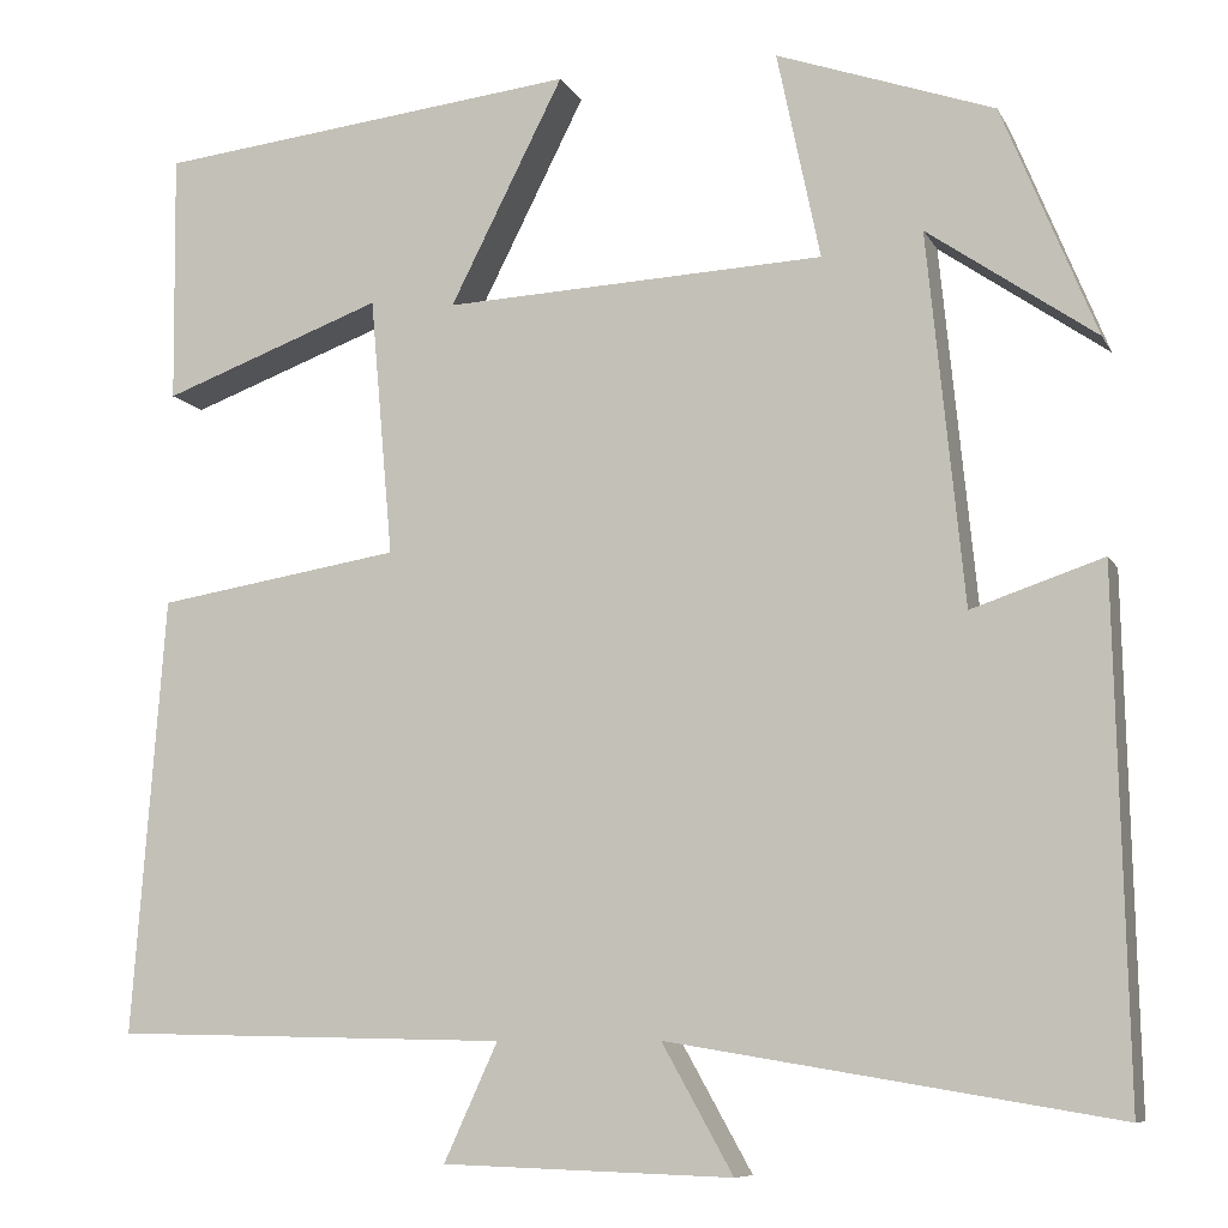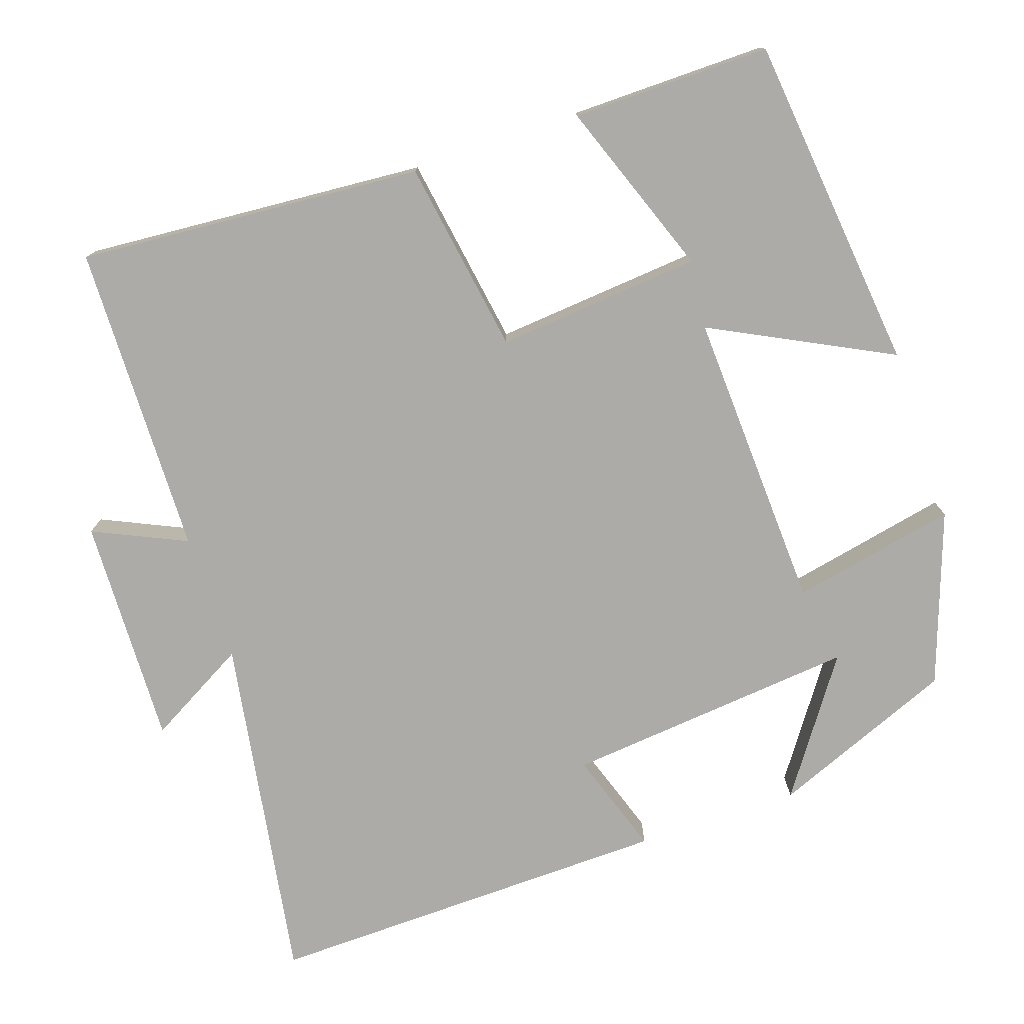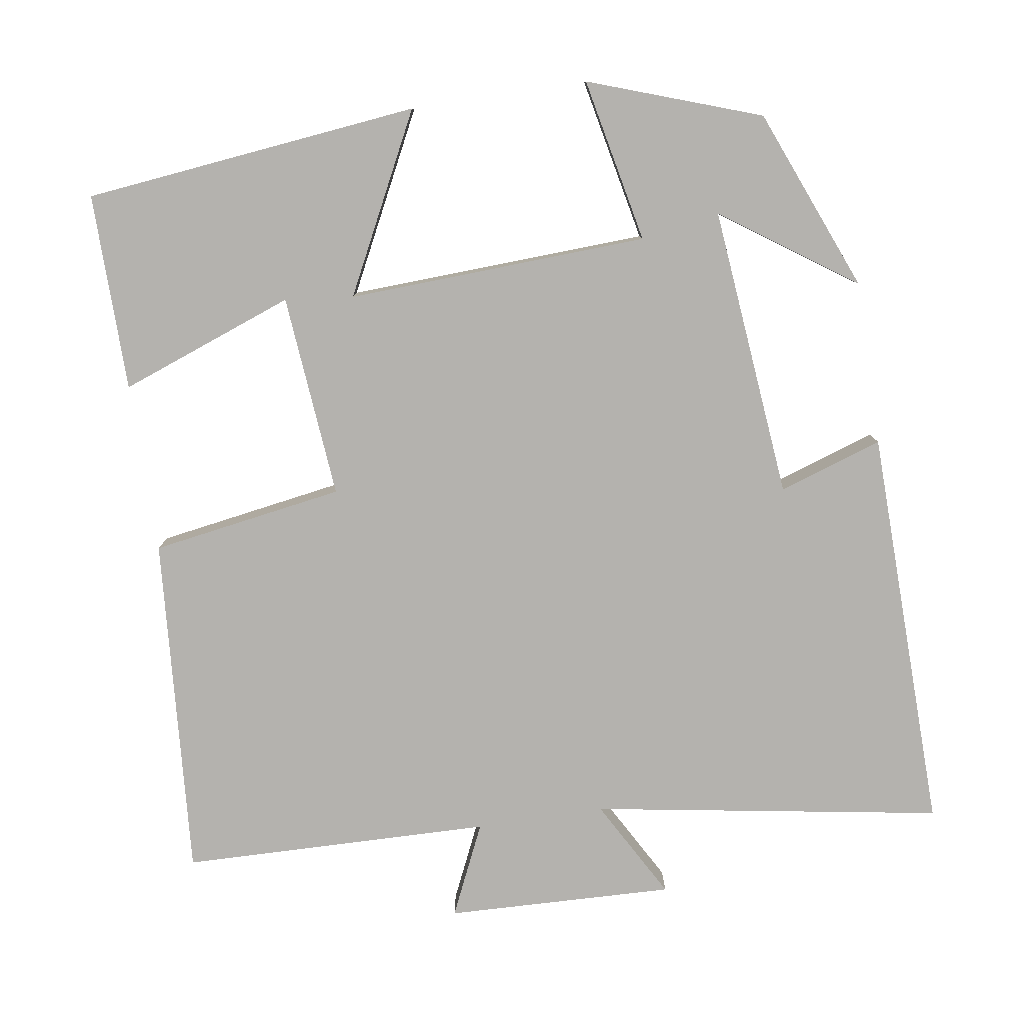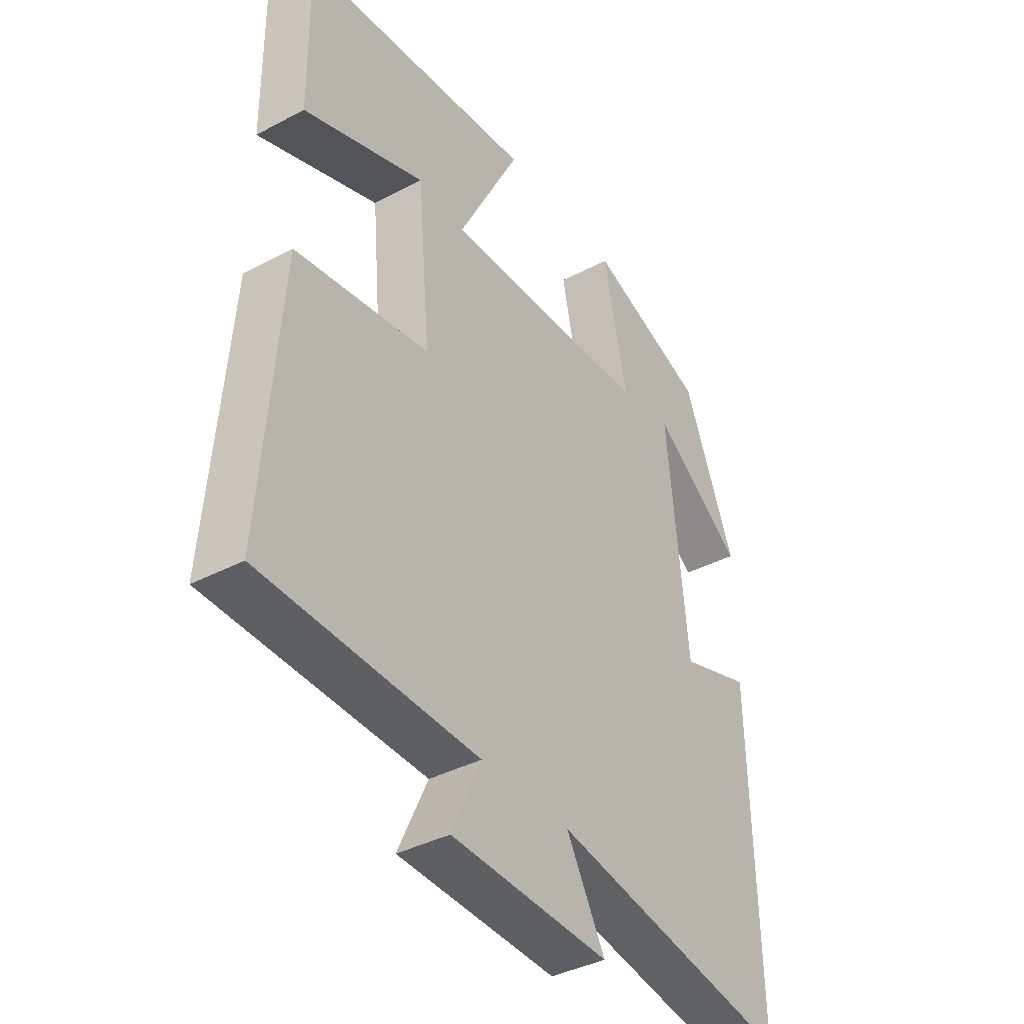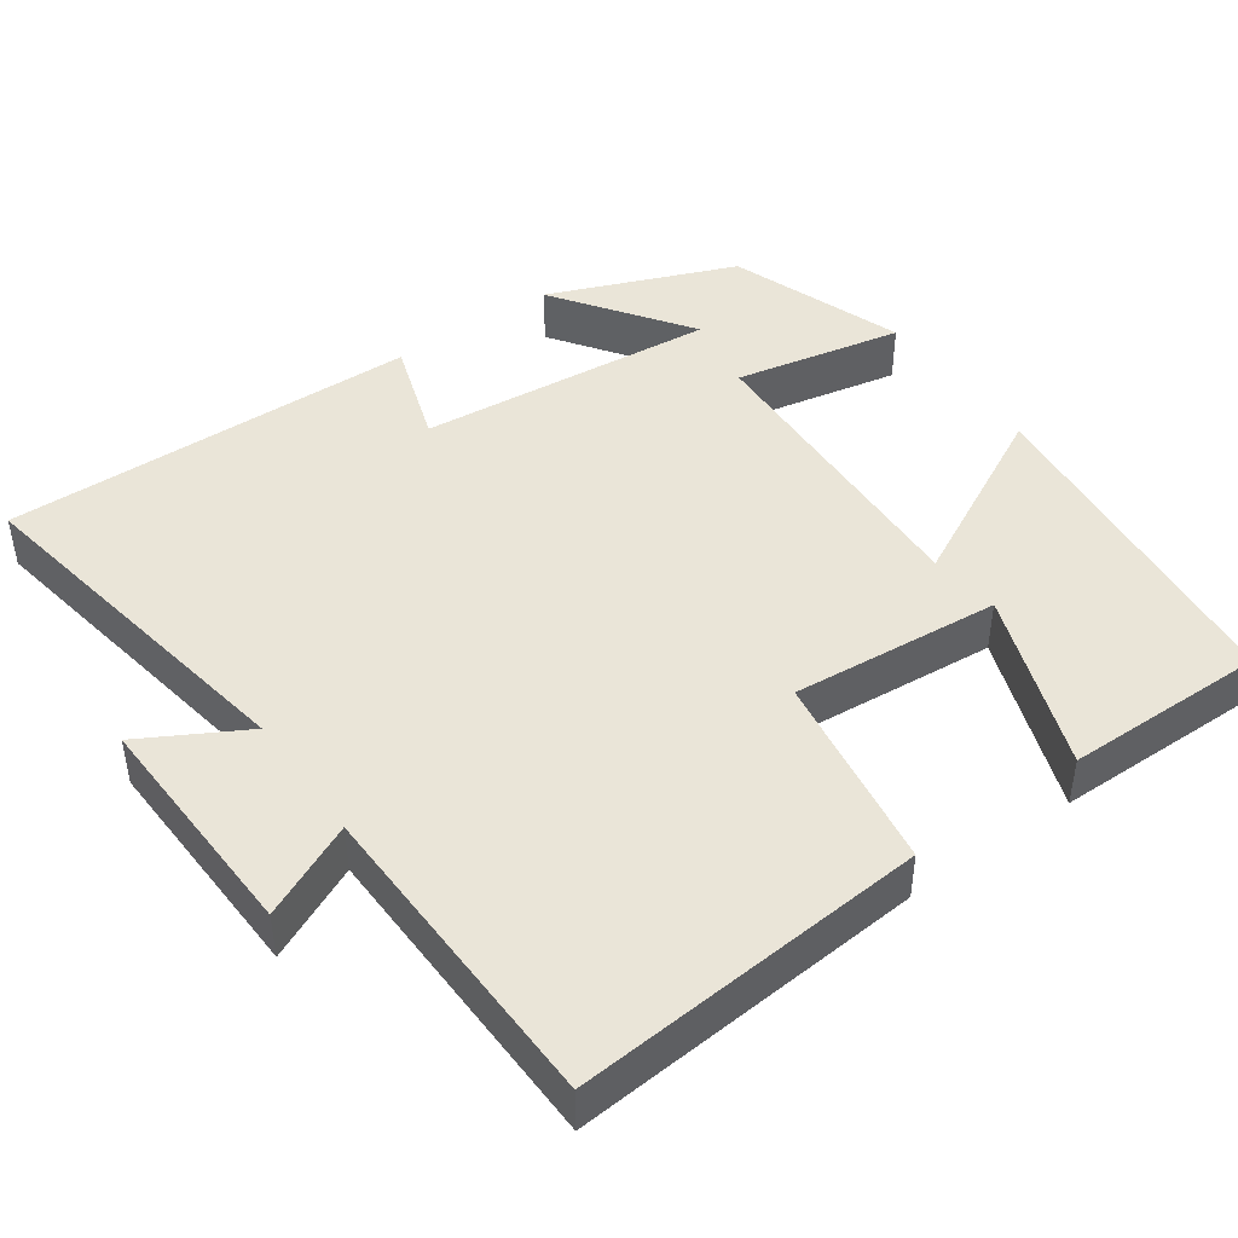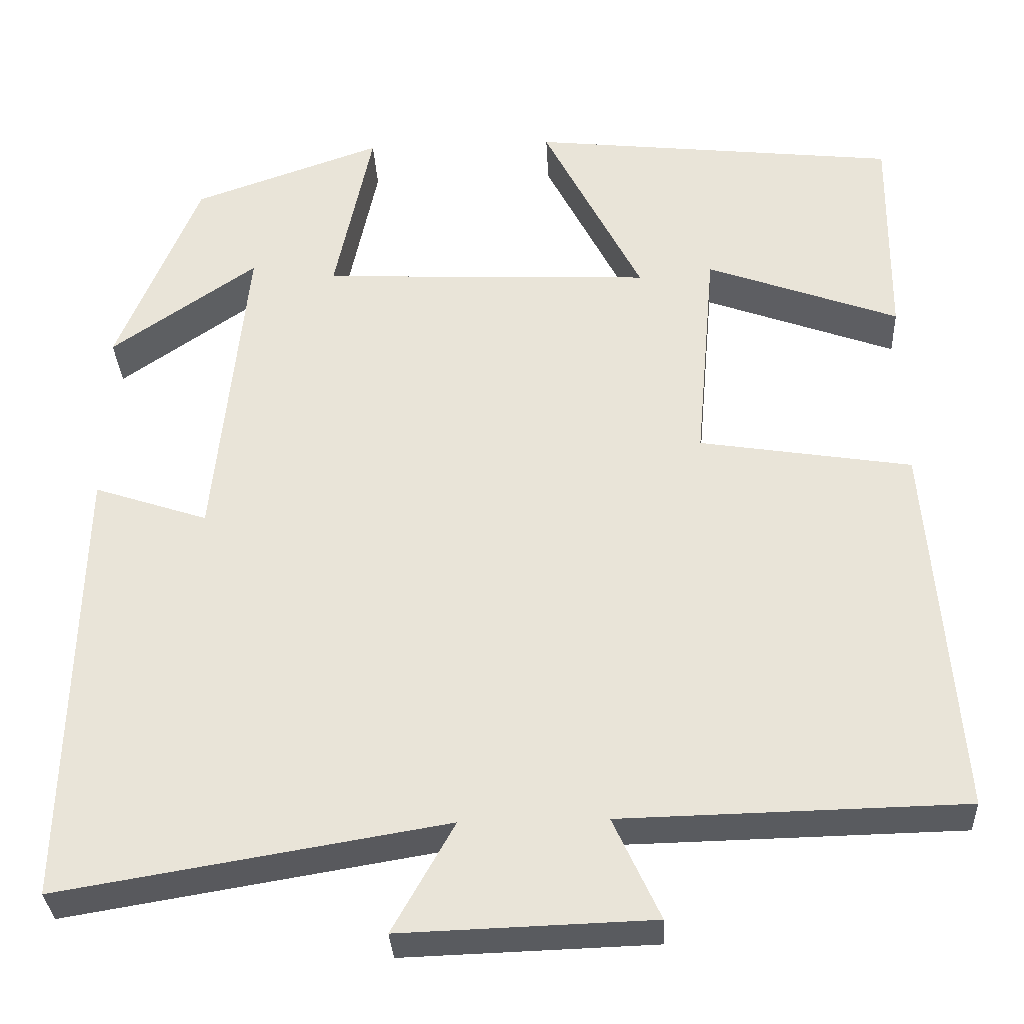
<metadata>
{"format":"obj","ext":"obj","renderer":"f3d","projection":"perspective","resolution":1024,"background":"white","views":[{"elev":-8.8,"azim":17.8,"up":"+Z"},{"elev":-76.5,"azim":-71.3,"up":"+Y"},{"elev":-79.7,"azim":8.7,"up":"+Y"},{"elev":-38.7,"azim":-56.4,"up":"+Z"},{"elev":45.1,"azim":-125.5,"up":"+Y"},{"elev":-32.5,"azim":-177.1,"up":"+Z"}]}
</metadata>
<code>
v -0.534 0.07 -0.491
v -0.5 0.07 -0.036
v -0.245 0.07 0.005
v -0.269 0.07 0.275
v -0.5 0.07 0.19
v -0.503 0.07 0.451
v -0.059 0.07 0.5
v -0.178 0.07 0.265
v 0.22 0.07 0.283
v 0.175 0.07 0.5
v 0.402 0.07 0.42
v 0.5 0.07 0.179
v 0.325 0.07 0.301
v 0.363 0.07 -0.085
v 0.5 0.07 -0.039
v 0.512 0.07 -0.577
v 0.049 0.07 -0.5
v 0.123 0.07 -0.632
v -0.179 0.07 -0.622
v -0.123 0.07 -0.5
v -0.534 0 -0.491
v -0.5 0 -0.036
v -0.245 0 0.005
v -0.269 0 0.275
v -0.5 0 0.19
v -0.503 0 0.451
v -0.059 0 0.5
v -0.178 0 0.265
v 0.22 0 0.283
v 0.175 0 0.5
v 0.402 0 0.42
v 0.5 0 0.179
v 0.325 0 0.301
v 0.363 0 -0.085
v 0.5 0 -0.039
v 0.512 0 -0.577
v 0.049 0 -0.5
v 0.123 0 -0.632
v -0.179 0 -0.622
v -0.123 0 -0.5
f 17 18 19 20
f 17 20 1 2
f 14 15 16 17
f 13 14 17
f 10 11 12 13
f 9 10 13
f 9 13 17
f 8 9 17
f 6 7 8
f 4 5 6
f 4 6 8
f 3 4 8 17
f 2 3 17
f 40 39 38 37
f 22 21 40 37
f 37 36 35 34
f 37 34 33
f 33 32 31 30
f 33 30 29
f 37 33 29
f 37 29 28
f 28 27 26
f 26 25 24
f 28 26 24
f 37 28 24 23
f 37 23 22
f 1 21 22 2
f 2 22 23 3
f 3 23 24 4
f 4 24 25 5
f 5 25 26 6
f 6 26 27 7
f 7 27 28 8
f 8 28 29 9
f 9 29 30 10
f 10 30 31 11
f 11 31 32 12
f 12 32 33 13
f 13 33 34 14
f 14 34 35 15
f 15 35 36 16
f 16 36 37 17
f 17 37 38 18
f 18 38 39 19
f 19 39 40 20
f 20 40 21 1

</code>
